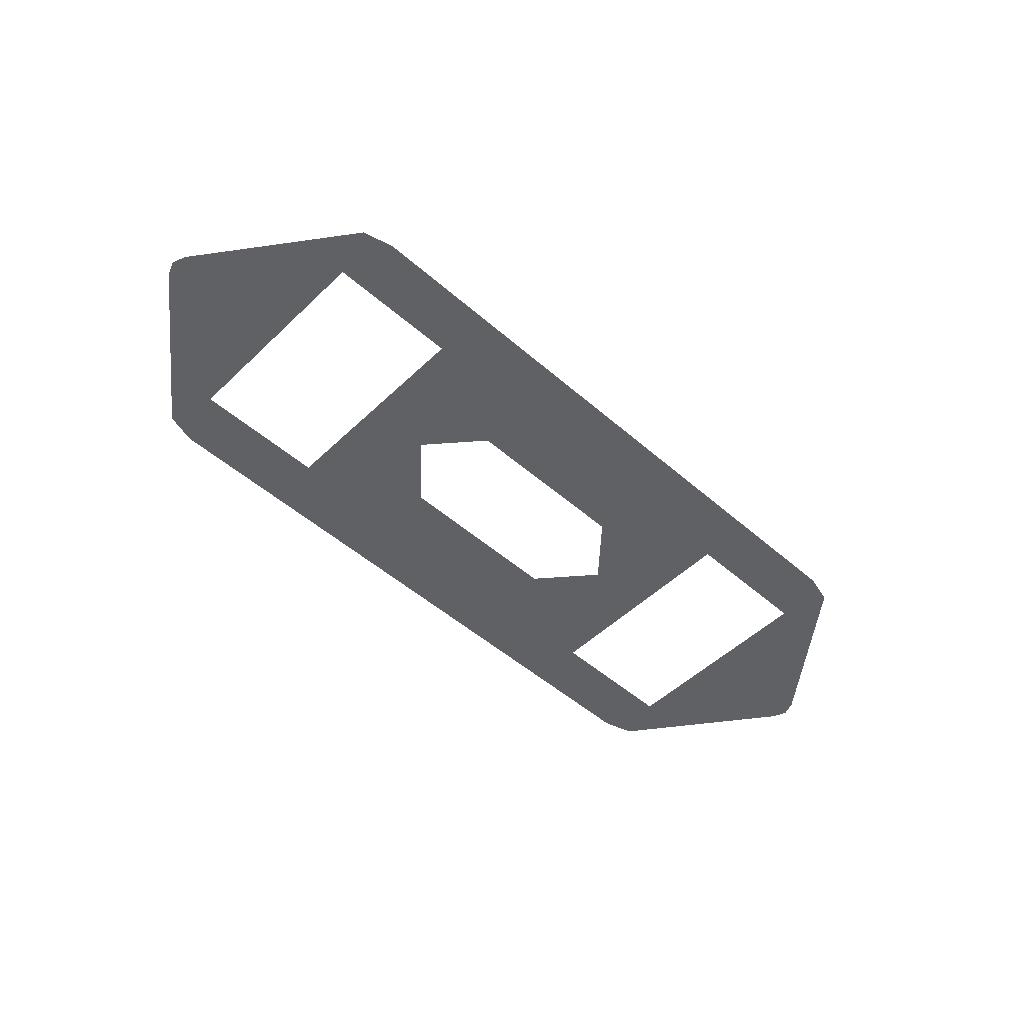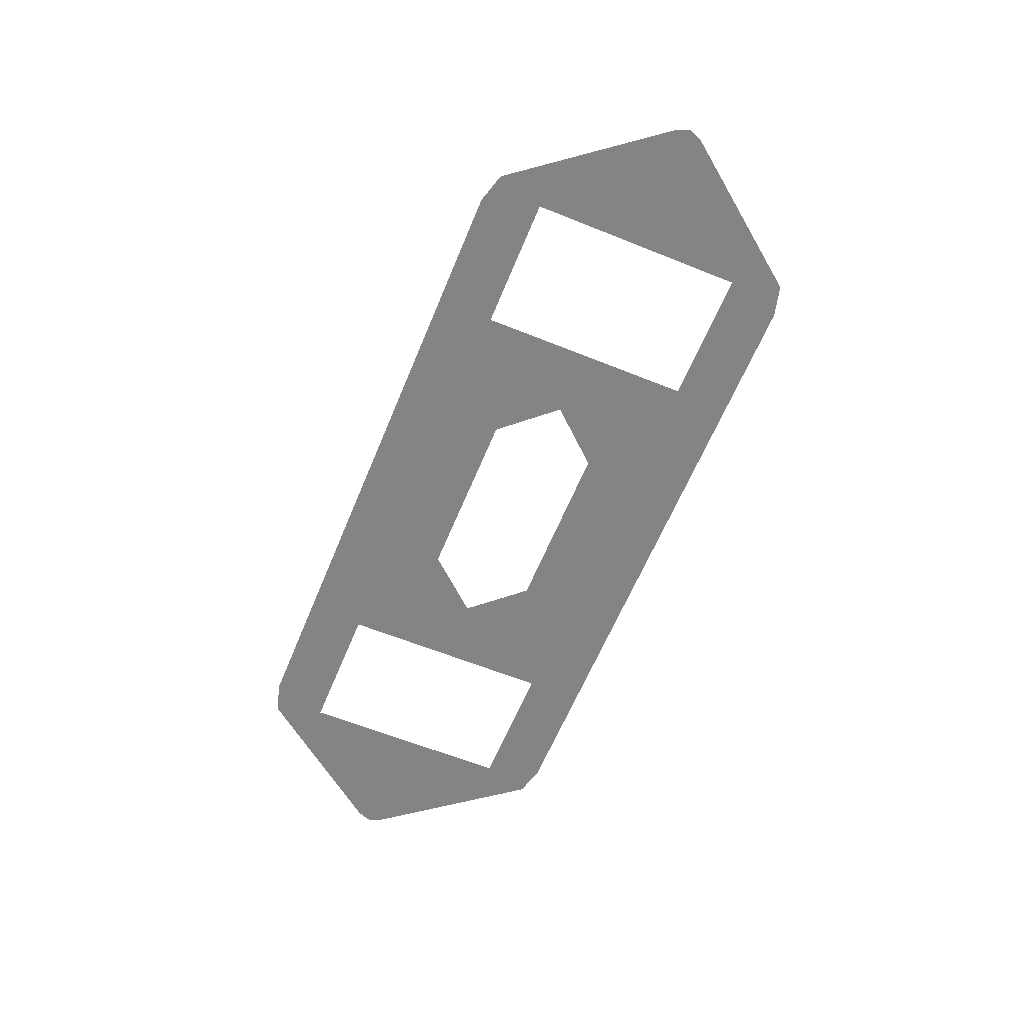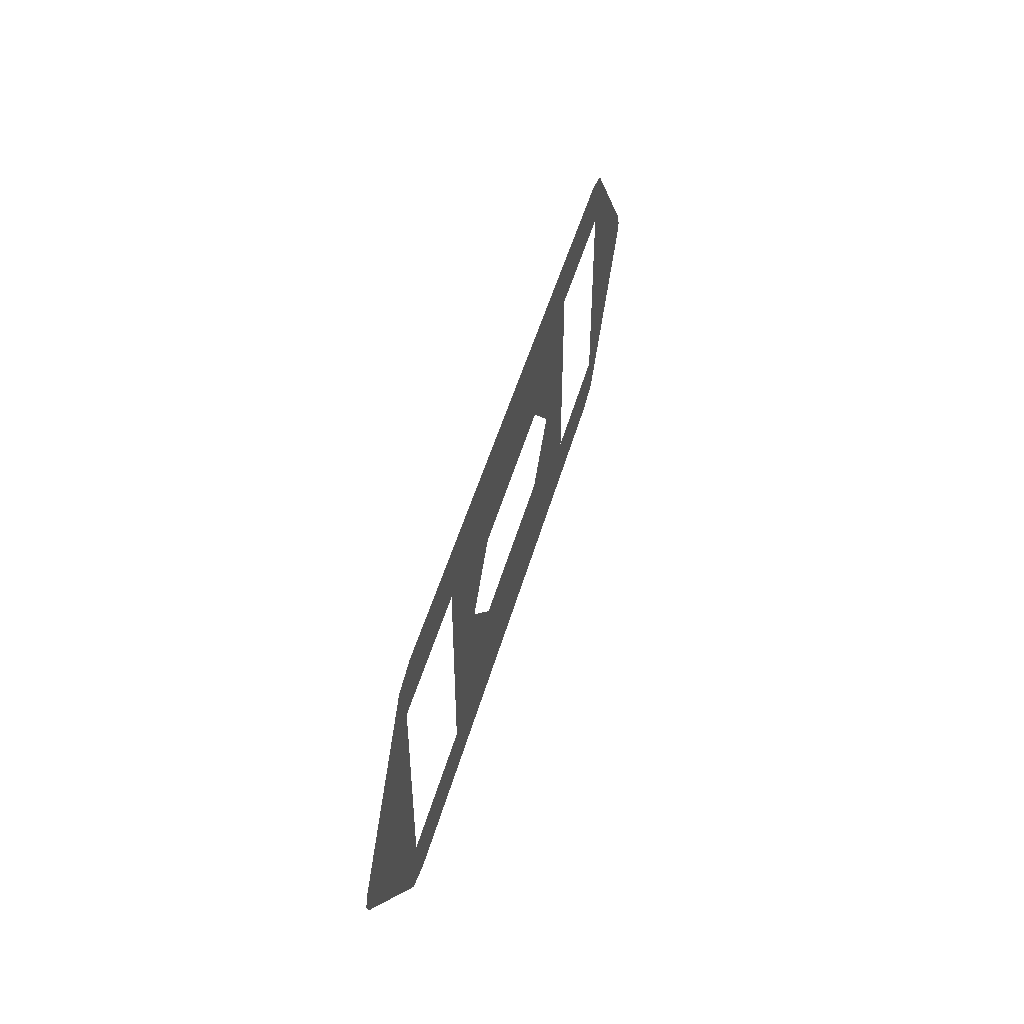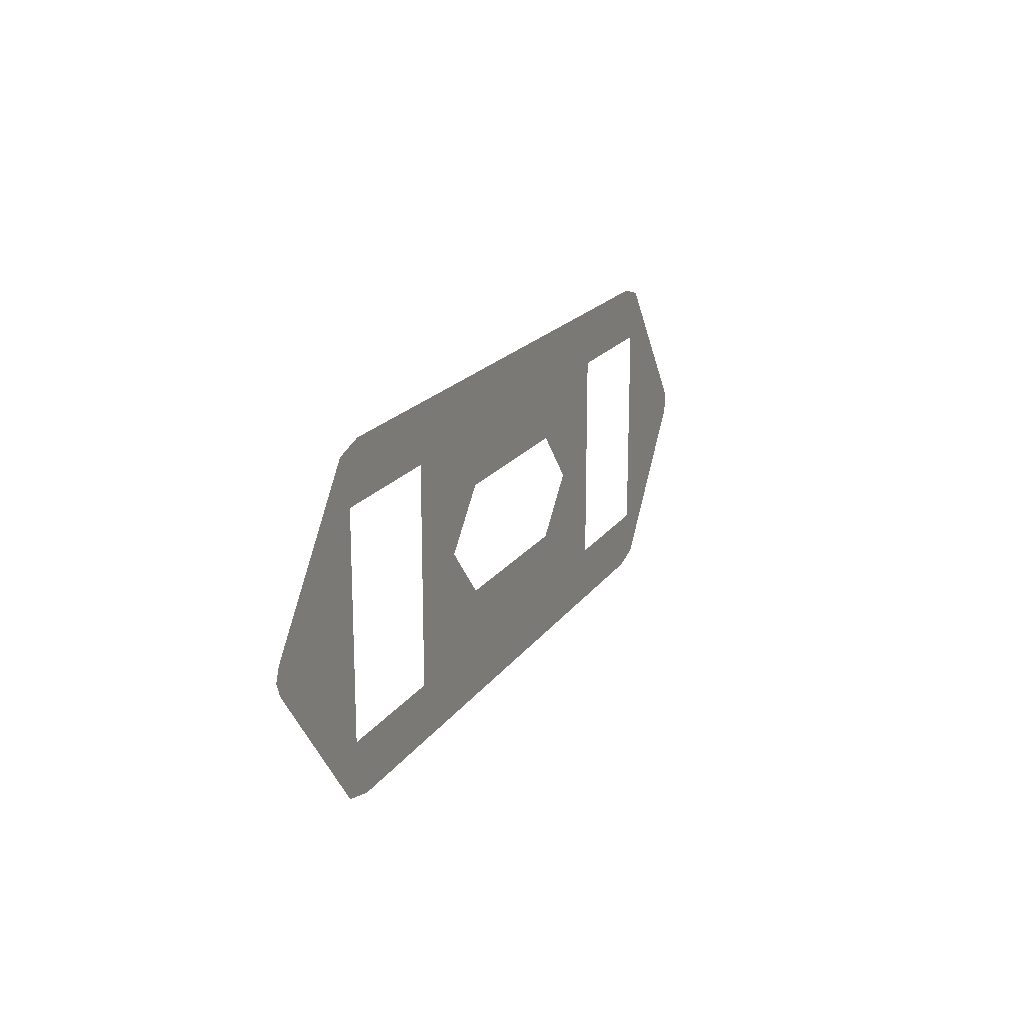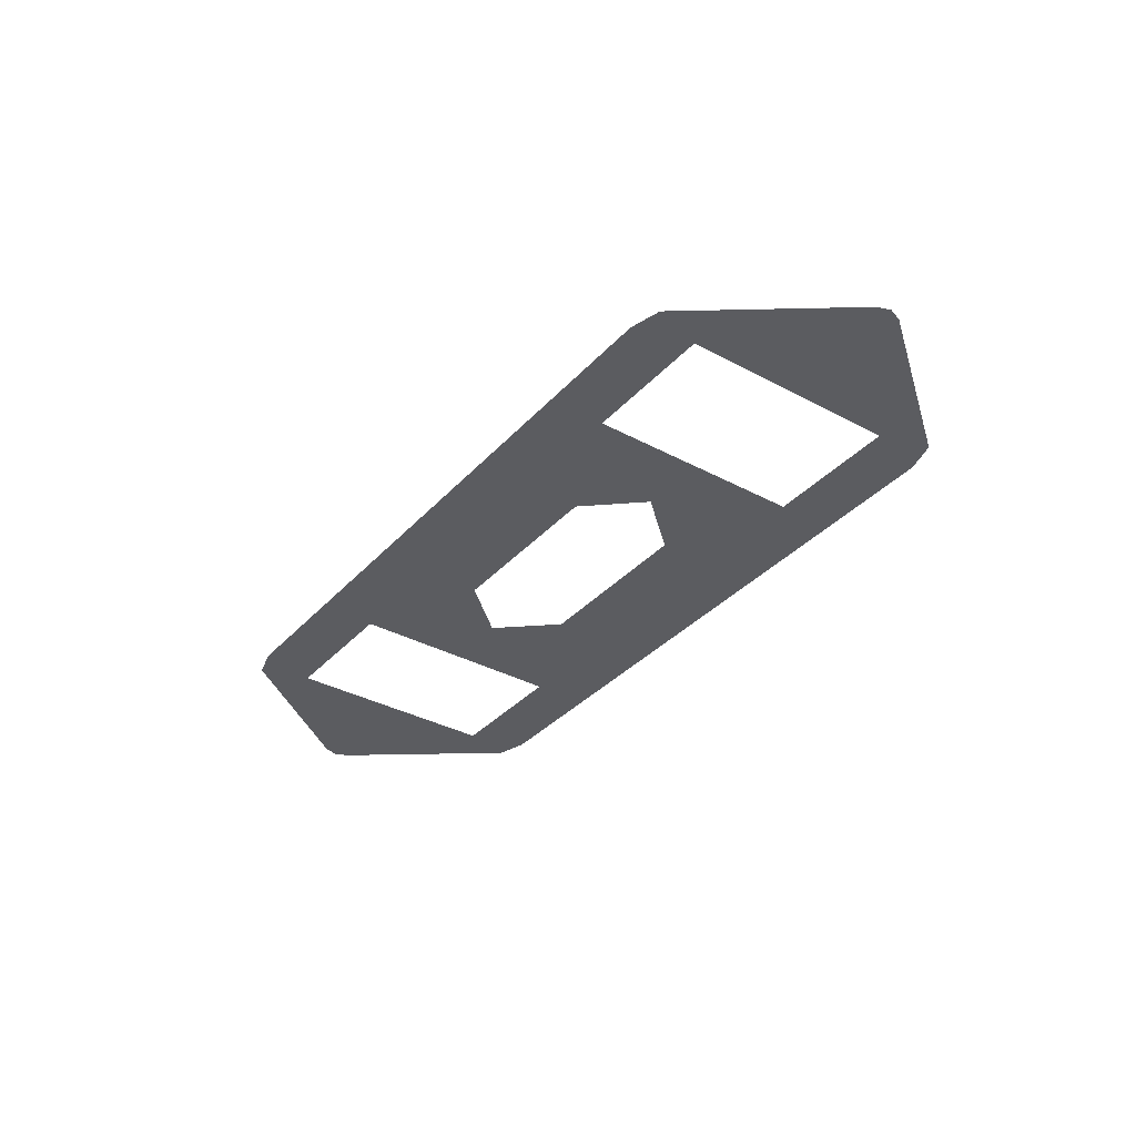
<metadata>
{"format":"obj","ext":"obj","renderer":"f3d","projection":"perspective","resolution":1024,"background":"white","views":[{"elev":-50.2,"azim":-43.7,"up":"+Z"},{"elev":-61.5,"azim":-112.3,"up":"+Z"},{"elev":48.8,"azim":-74.5,"up":"+Y"},{"elev":18.7,"azim":113.8,"up":"+Y"},{"elev":-34.9,"azim":54.3,"up":"+Z"}]}
</metadata>
<code>
o back
v 5.684 2.93 8.715
v -5.684 2.93 8.715
v -6.22 2.774 8.715
v -5.684 -2.92 8.715
v 5.684 -2.92 8.715
v 6.227 -2.781 8.715
v 3.609 1.915 8.715
v -1.559 -0.9555 8.715
v 1.552 0.9684 8.715
v 8.169 0.2389 8.715
v 6.22 2.774 8.715
v -8.259 -0.001209 8.715
v -5.972 -1.916 8.715
v -3.609 1.915 8.715
v 5.972 1.915 8.715
v 5.972 -1.916 8.715
v -2.408 -0.001219 8.715
v 1.559 -0.9555 8.715
v -3.609 -1.916 8.715
v -5.972 1.915 8.715
v 2.408 -0.001219 8.715
v -1.552 0.9684 8.715
v 3.609 -1.916 8.715
v 8.259 -0.001209 8.715
v 8.169 -0.2405 8.715
v -6.227 -2.781 8.715
v -8.169 -0.2405 8.715
v -8.169 0.2389 8.715
f 8 19 23 18
f 9 7 14 22
f 20 28 27 13
f 25 10 15 16
f 13 26 4 19
f 5 6 16 23
f 5 23 19 4
f 1 7 15 11
f 1 2 14 7
f 20 14 2 3
f 28 12 27
f 24 10 25
f 21 18 23
f 17 19 8
f 19 17 14
f 7 21 23
f 17 22 14
f 21 7 9
f 27 26 13
f 3 28 20
f 16 6 25
f 15 10 11

</code>
